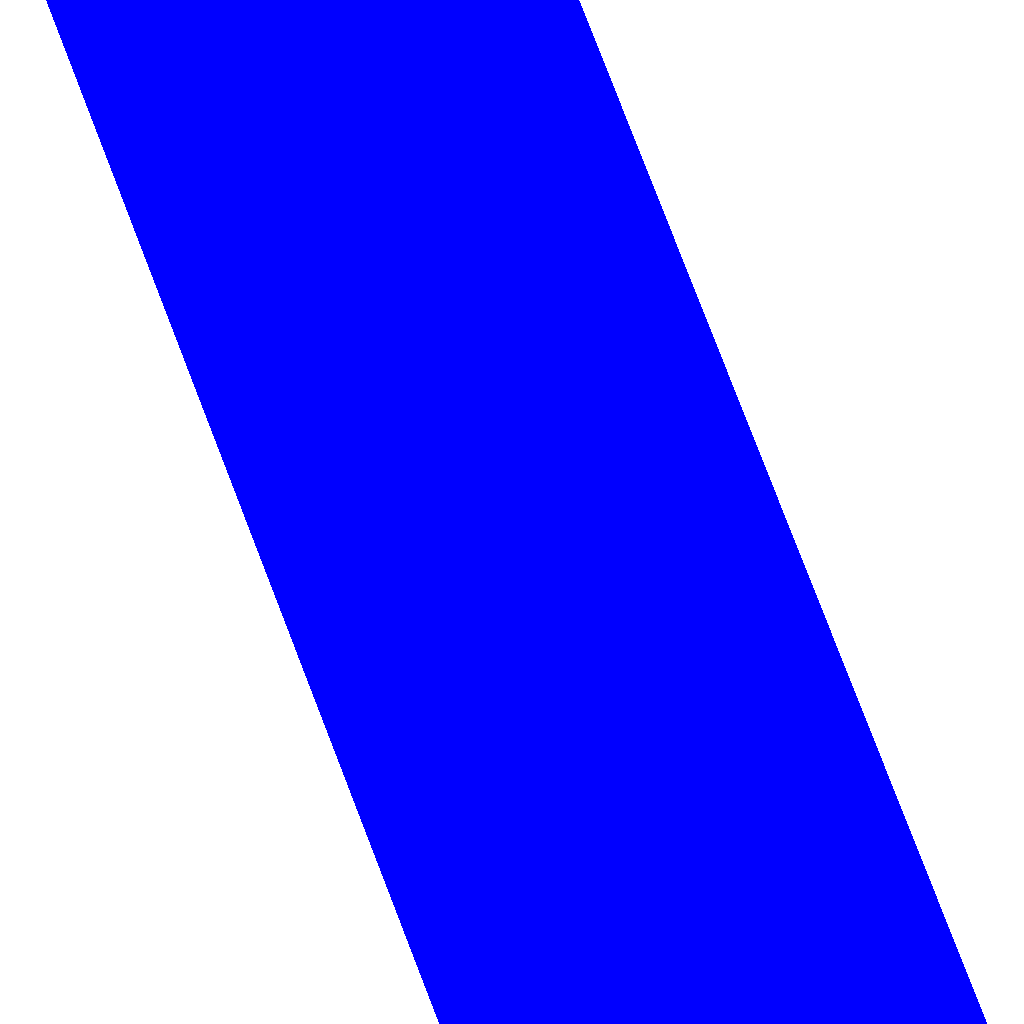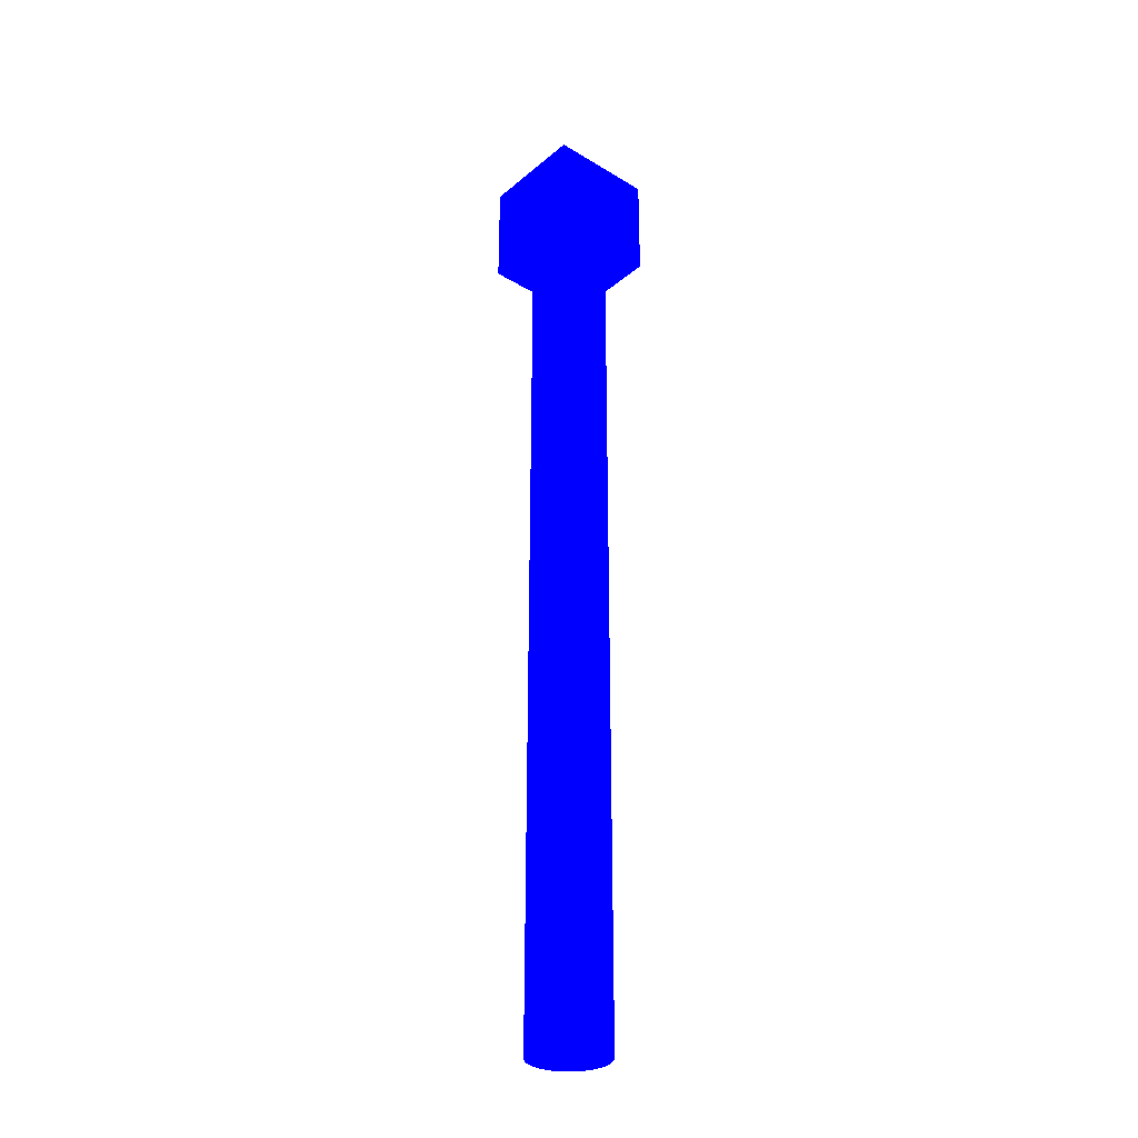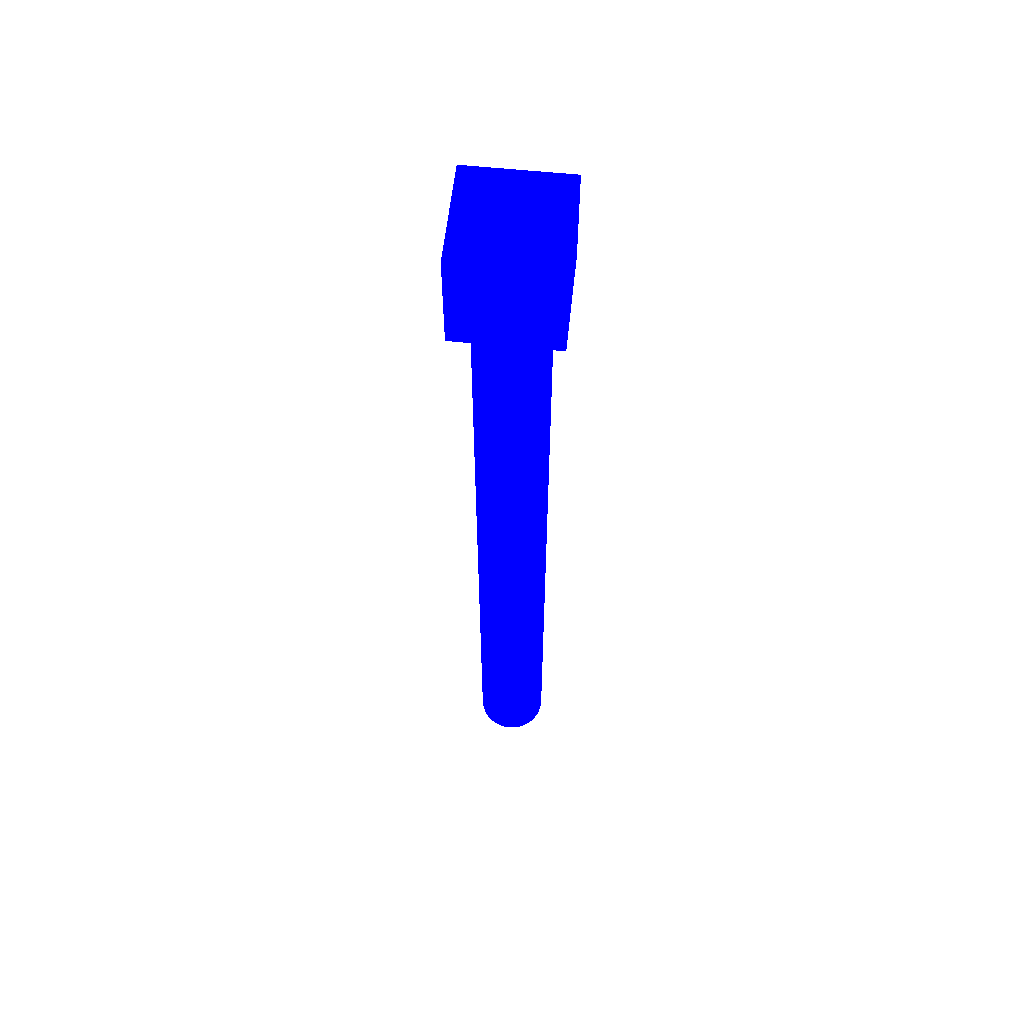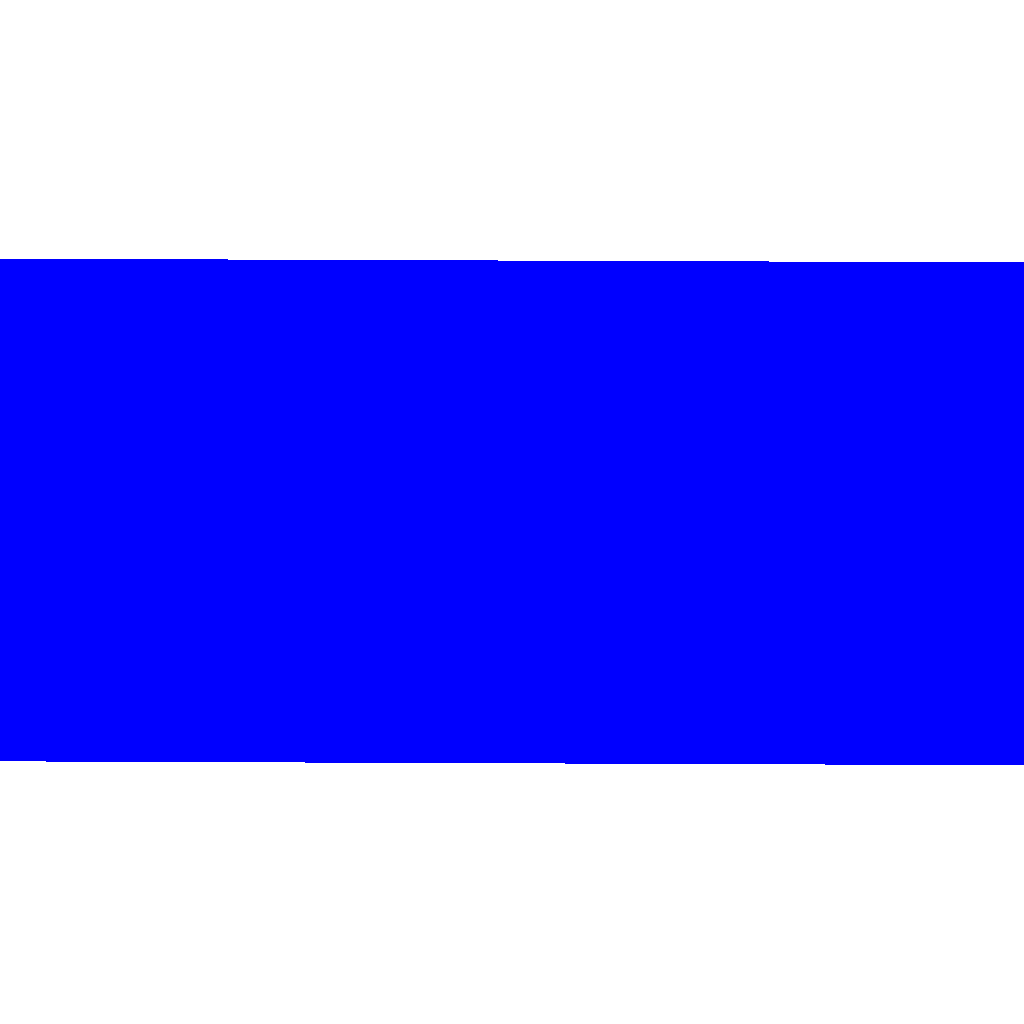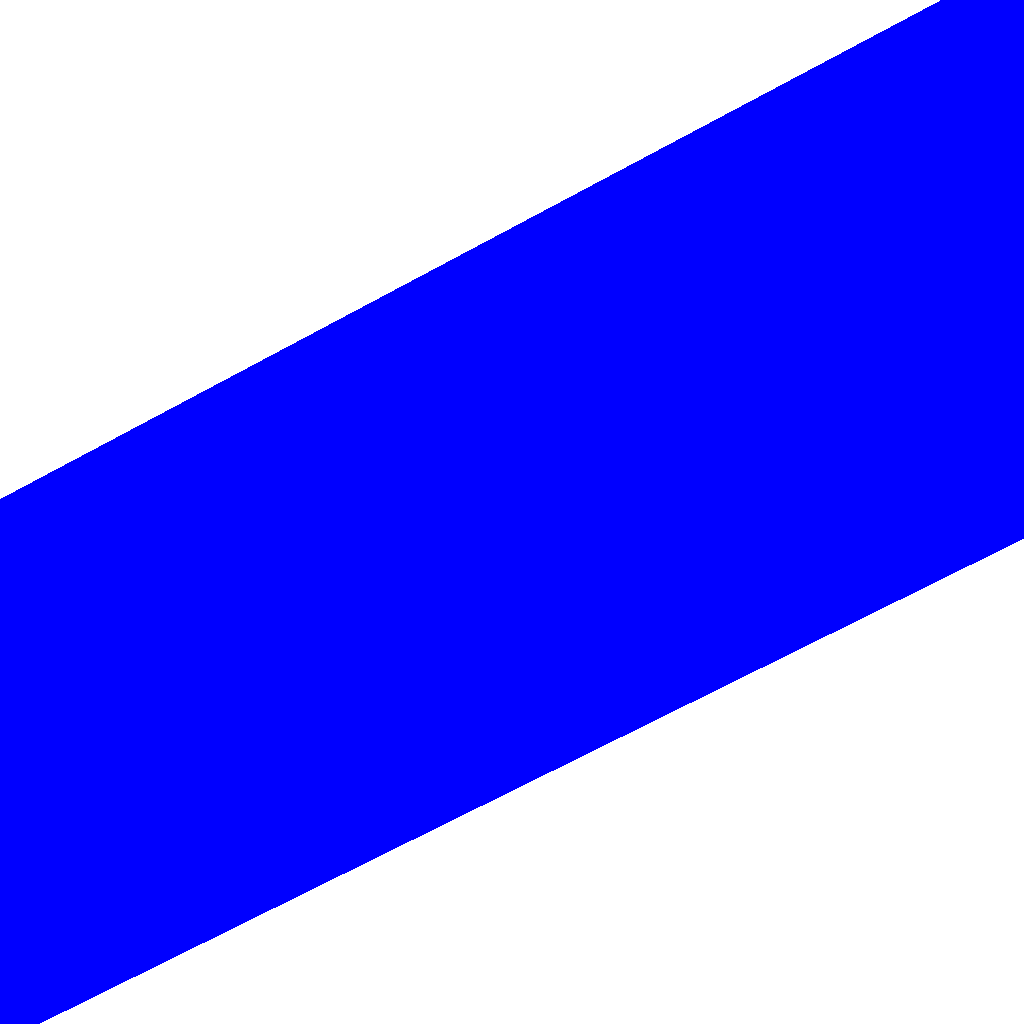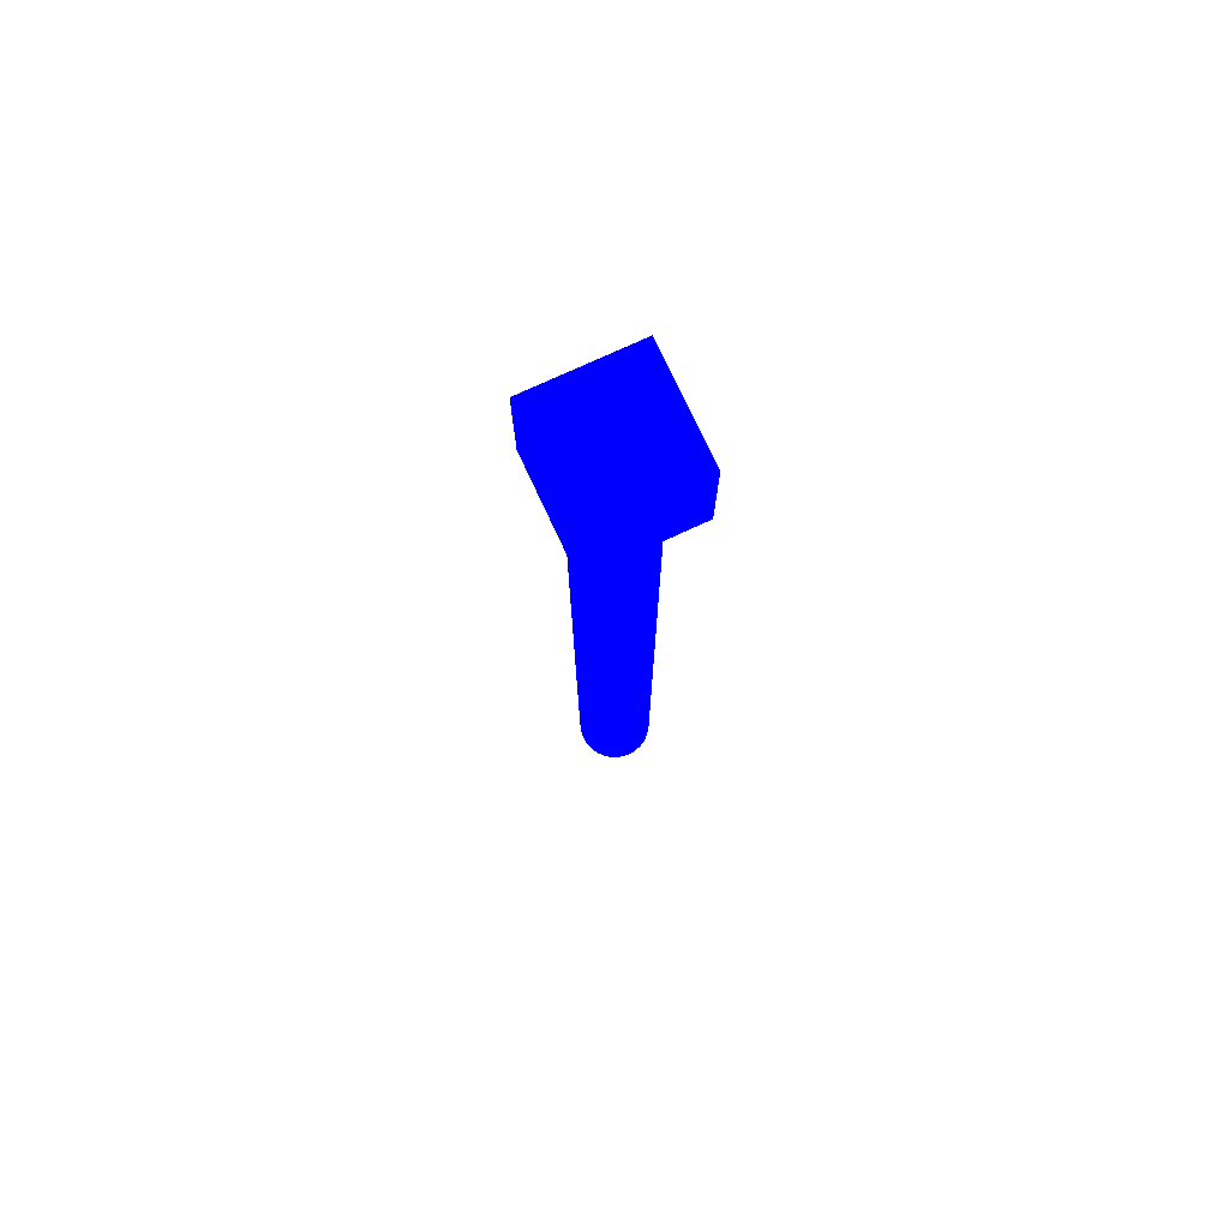
<metadata>
{"format":"obj","ext":"obj","renderer":"f3d","projection":"perspective","resolution":1024,"background":"white","views":[{"elev":71.9,"azim":159.6,"up":"+Y"},{"elev":-30.9,"azim":49.4,"up":"+Z"},{"elev":59.0,"azim":96.1,"up":"+Z"},{"elev":46.1,"azim":-89.7,"up":"+Y"},{"elev":-32.1,"azim":133.9,"up":"+Y"},{"elev":75.3,"azim":65.1,"up":"+Z"}]}
</metadata>
<code>
o Cube.001
v -0.1055 -0.1049 1.882 0 0 1
v -0.1055 0.1049 1.882 0 0 1
v -0.1055 -0.1049 1.67 0 0 1
v -0.1055 0.1049 1.67 0 0 1
v 0.1055 -0.1049 1.882 0 0 1
v 0.1055 0.1049 1.882 0 0 1
v 0.1055 -0.1049 1.67 0 0 1
v 0.1055 0.1049 1.67 0 0 1
v 0 0.07519 1.6e-05 0 0 1
v 0 0.07519 1.724 0 0 1
v 0.0148 0.07374 1.6e-05 0 0 1
v 0.0148 0.07374 1.724 0 0 1
v 0.02902 0.06947 1.6e-05 0 0 1
v 0.02902 0.06947 1.724 0 0 1
v 0.04214 0.06252 1.6e-05 0 0 1
v 0.04214 0.06252 1.724 0 0 1
v 0.05363 0.05317 1.6e-05 0 0 1
v 0.05363 0.05317 1.724 0 0 1
v 0.06306 0.04177 1.6e-05 0 0 1
v 0.06306 0.04177 1.724 0 0 1
v 0.07007 0.02877 1.6e-05 0 0 1
v 0.07007 0.02877 1.724 0 0 1
v 0.07439 0.01467 1.6e-05 0 0 1
v 0.07439 0.01467 1.724 0 0 1
v 0.07585 0 1.6e-05 0 0 1
v 0.07585 0 1.724 0 0 1
v 0.07439 -0.01467 1.6e-05 0 0 1
v 0.07439 -0.01467 1.724 0 0 1
v 0.07007 -0.02877 1.6e-05 0 0 1
v 0.07007 -0.02877 1.724 0 0 1
v 0.06306 -0.04177 1.6e-05 0 0 1
v 0.06306 -0.04177 1.724 0 0 1
v 0.05363 -0.05317 1.6e-05 0 0 1
v 0.05363 -0.05317 1.724 0 0 1
v 0.04214 -0.06252 1.6e-05 0 0 1
v 0.04214 -0.06252 1.724 0 0 1
v 0.02902 -0.06947 1.6e-05 0 0 1
v 0.02902 -0.06947 1.724 0 0 1
v 0.0148 -0.07374 1.6e-05 0 0 1
v 0.0148 -0.07374 1.724 0 0 1
v 0 -0.07519 1.6e-05 0 0 1
v 0 -0.07519 1.724 0 0 1
v -0.0148 -0.07374 1.6e-05 0 0 1
v -0.0148 -0.07374 1.724 0 0 1
v -0.02903 -0.06947 1.6e-05 0 0 1
v -0.02903 -0.06947 1.724 0 0 1
v -0.04214 -0.06252 1.6e-05 0 0 1
v -0.04214 -0.06252 1.724 0 0 1
v -0.05363 -0.05317 1.6e-05 0 0 1
v -0.05363 -0.05317 1.724 0 0 1
v -0.06307 -0.04177 1.6e-05 0 0 1
v -0.06307 -0.04177 1.724 0 0 1
v -0.07007 -0.02877 1.6e-05 0 0 1
v -0.07007 -0.02877 1.724 0 0 1
v -0.07439 -0.01467 1.6e-05 0 0 1
v -0.07439 -0.01467 1.724 0 0 1
v -0.07585 0 1.6e-05 0 0 1
v -0.07585 0 1.724 0 0 1
v -0.07439 0.01467 1.6e-05 0 0 1
v -0.07439 0.01467 1.724 0 0 1
v -0.07007 0.02877 1.6e-05 0 0 1
v -0.07007 0.02877 1.724 0 0 1
v -0.06307 0.04177 1.6e-05 0 0 1
v -0.06307 0.04177 1.724 0 0 1
v -0.05363 0.05317 1.6e-05 0 0 1
v -0.05363 0.05317 1.724 0 0 1
v -0.04214 0.06252 1.6e-05 0 0 1
v -0.04214 0.06252 1.724 0 0 1
v -0.02903 0.06947 1.6e-05 0 0 1
v -0.02903 0.06947 1.724 0 0 1
v -0.0148 0.07374 1.6e-05 0 0 1
v -0.0148 0.07374 1.724 0 0 1
f 2 3 1
f 4 7 3
f 8 5 7
f 6 1 5
f 7 1 3
f 4 6 8
f 10 11 9
f 12 13 11
f 14 15 13
f 16 17 15
f 18 19 17
f 20 21 19
f 22 23 21
f 24 25 23
f 26 27 25
f 28 29 27
f 30 31 29
f 32 33 31
f 34 35 33
f 36 37 35
f 38 39 37
f 40 41 39
f 42 43 41
f 44 45 43
f 46 47 45
f 48 49 47
f 50 51 49
f 52 53 51
f 54 55 53
f 56 57 55
f 58 59 57
f 60 61 59
f 62 63 61
f 64 65 63
f 66 67 65
f 68 69 67
f 46 30 14
f 70 71 69
f 72 9 71
f 39 55 71
f 10 12 11
f 12 14 13
f 14 16 15
f 16 18 17
f 18 20 19
f 20 22 21
f 22 24 23
f 24 26 25
f 26 28 27
f 28 30 29
f 30 32 31
f 32 34 33
f 34 36 35
f 36 38 37
f 38 40 39
f 40 42 41
f 42 44 43
f 44 46 45
f 46 48 47
f 48 50 49
f 50 52 51
f 52 54 53
f 54 56 55
f 56 58 57
f 58 60 59
f 60 62 61
f 62 64 63
f 64 66 65
f 66 68 67
f 68 70 69
f 14 12 10
f 10 72 70
f 70 68 66
f 66 64 62
f 62 60 58
f 58 56 54
f 54 52 50
f 50 48 46
f 46 44 42
f 42 40 38
f 38 36 34
f 34 32 30
f 30 28 26
f 26 24 22
f 22 20 18
f 18 16 14
f 14 10 70
f 70 66 62
f 62 58 54
f 54 50 46
f 46 42 38
f 38 34 30
f 30 26 22
f 22 18 14
f 14 70 62
f 62 54 46
f 46 38 30
f 30 22 14
f 14 62 46
f 70 72 71
f 72 10 9
f 71 9 11
f 11 13 15
f 15 17 19
f 19 21 23
f 23 25 27
f 27 29 31
f 31 33 35
f 35 37 39
f 39 41 43
f 43 45 47
f 47 49 51
f 51 53 55
f 55 57 59
f 59 61 63
f 63 65 67
f 67 69 71
f 71 11 15
f 15 19 23
f 23 27 31
f 31 35 39
f 39 43 47
f 47 51 55
f 55 59 63
f 63 67 71
f 71 15 23
f 23 31 39
f 39 47 55
f 55 63 71
f 71 23 39
f 2 4 3
f 4 8 7
f 8 6 5
f 6 2 1
f 7 5 1
f 4 2 6

</code>
